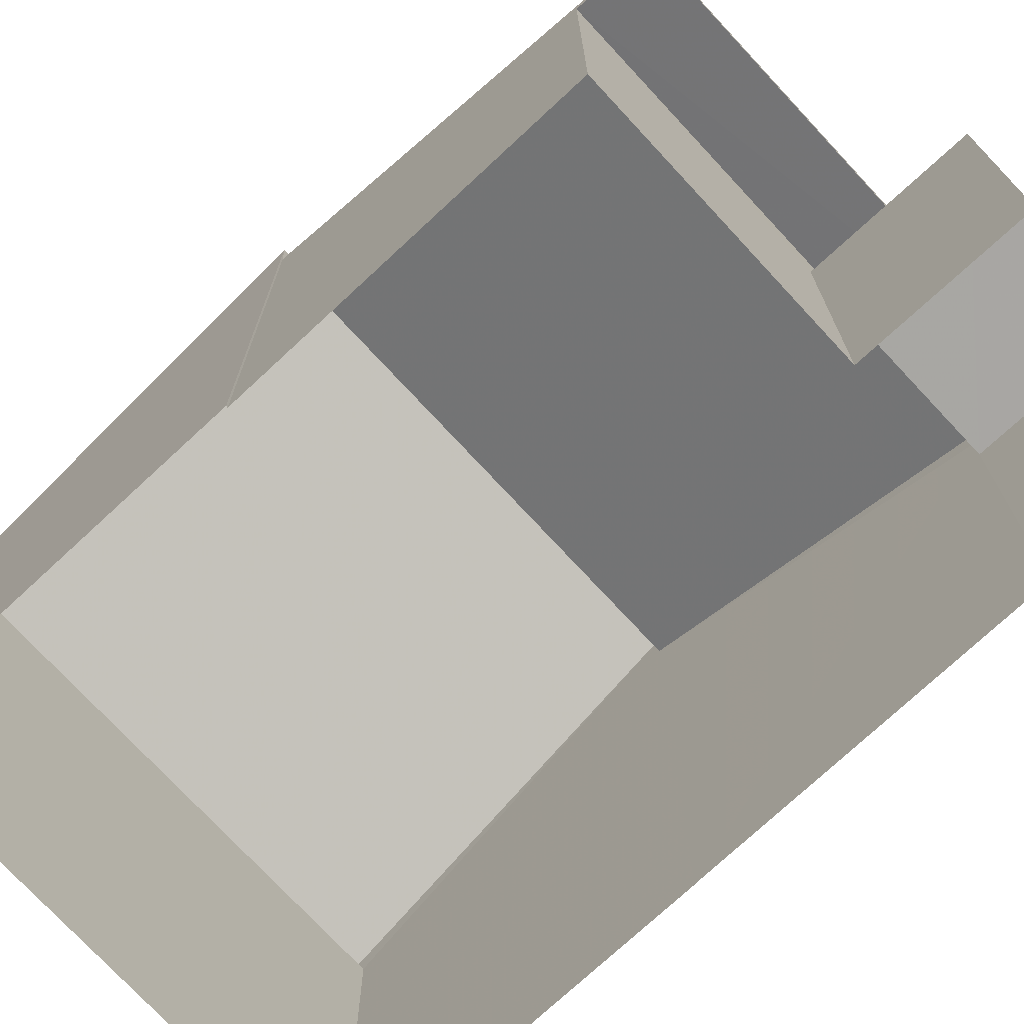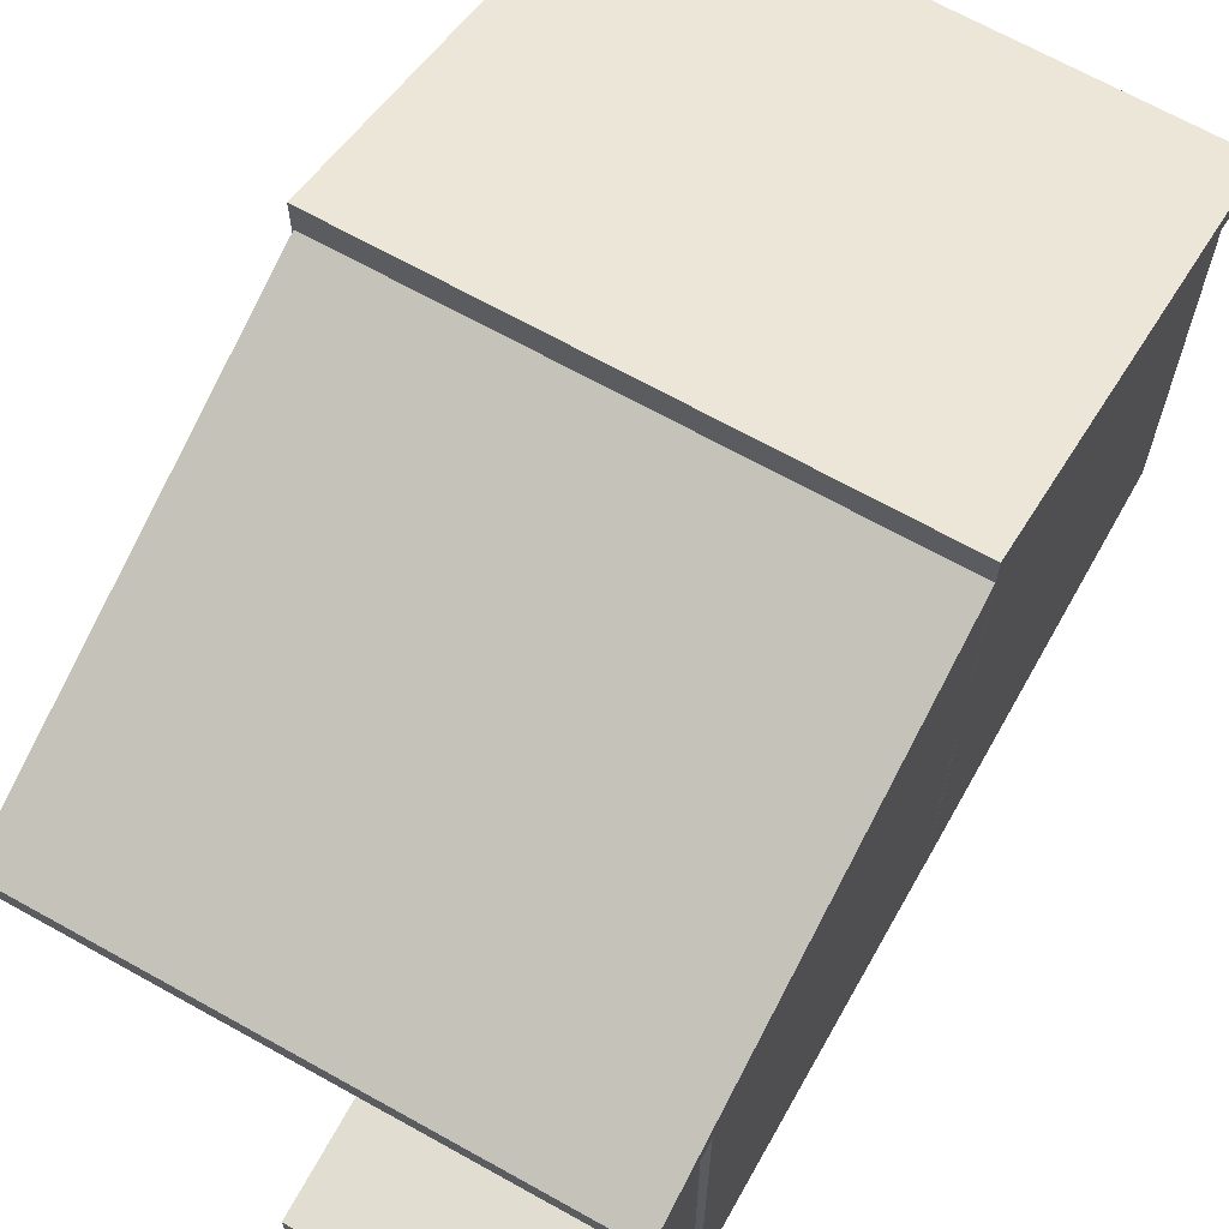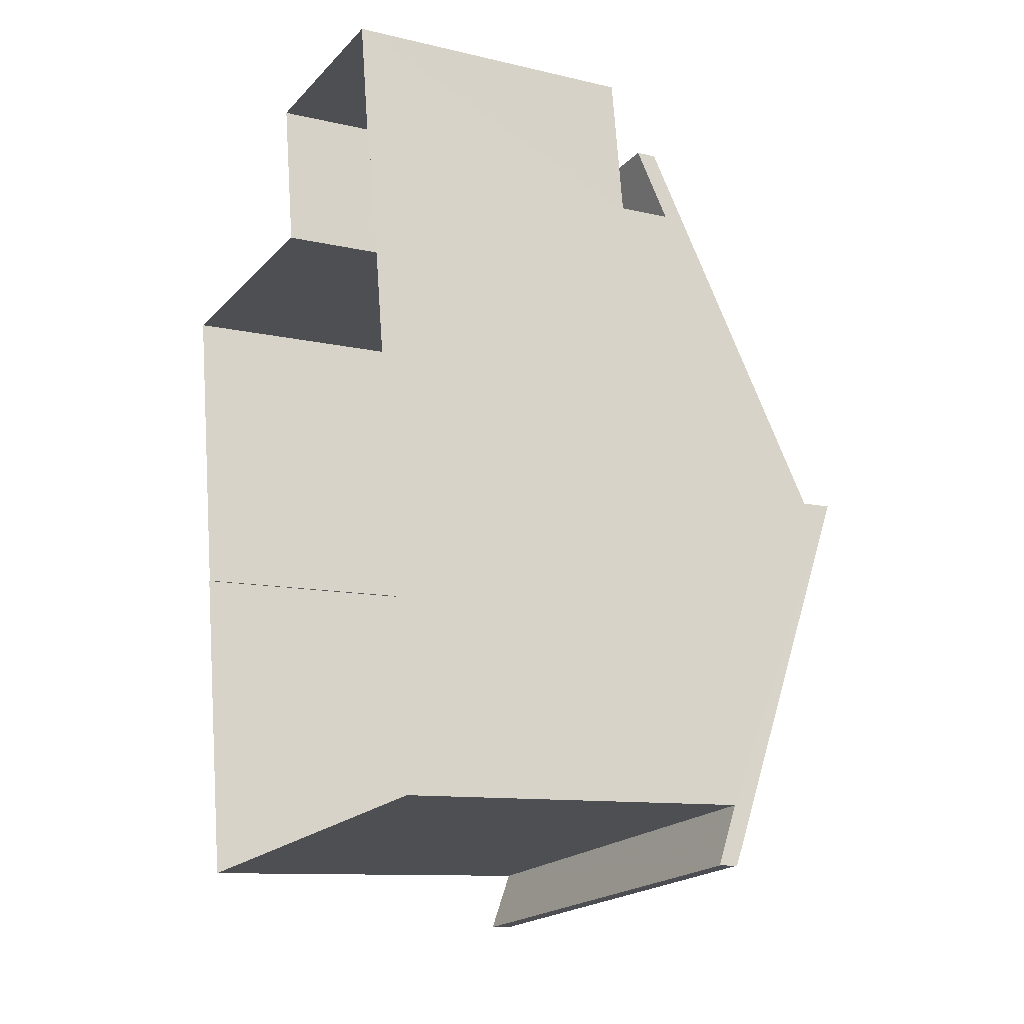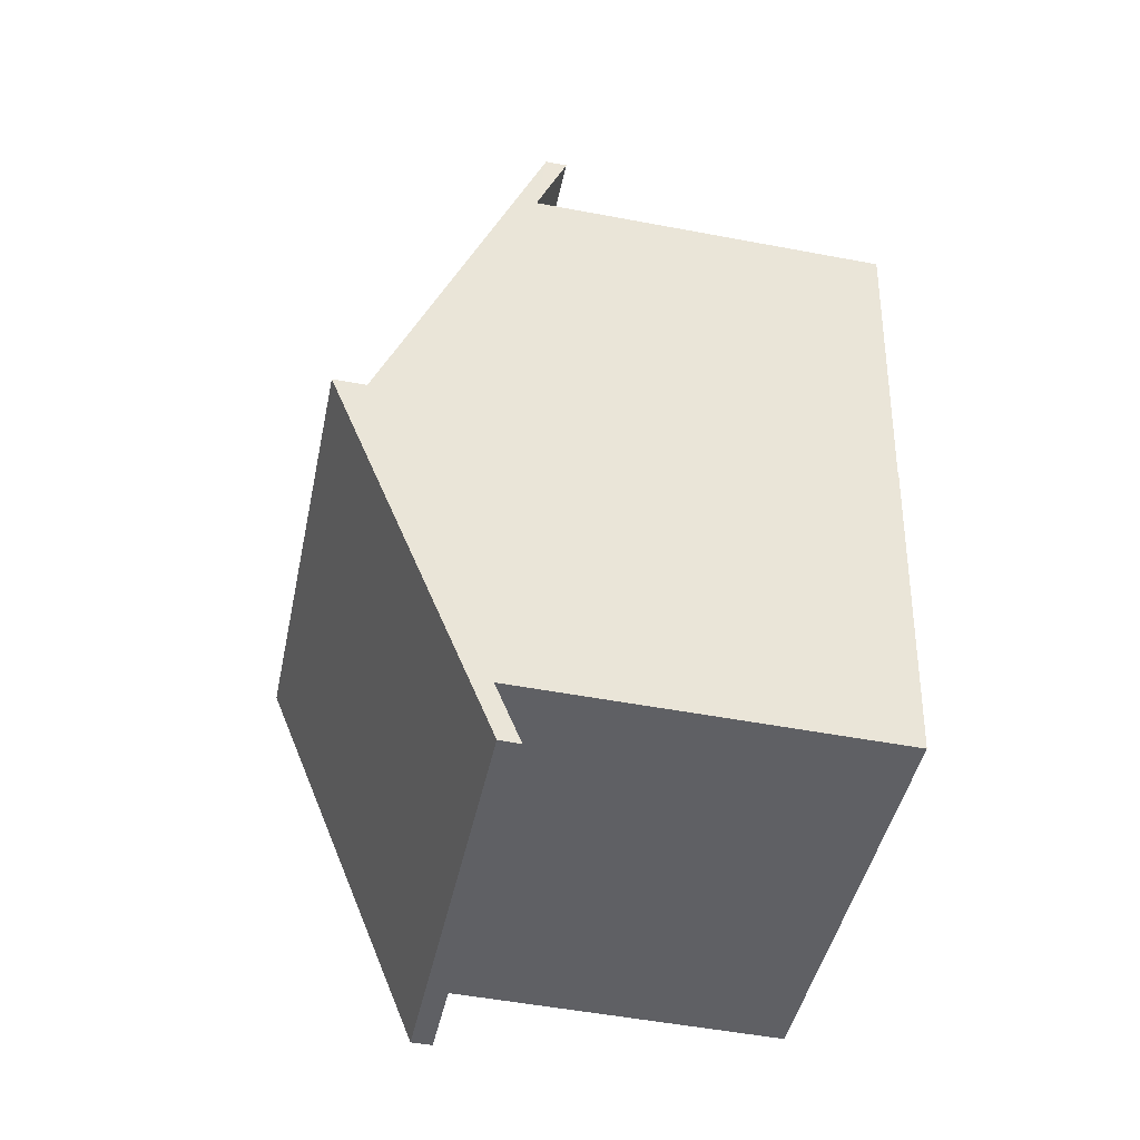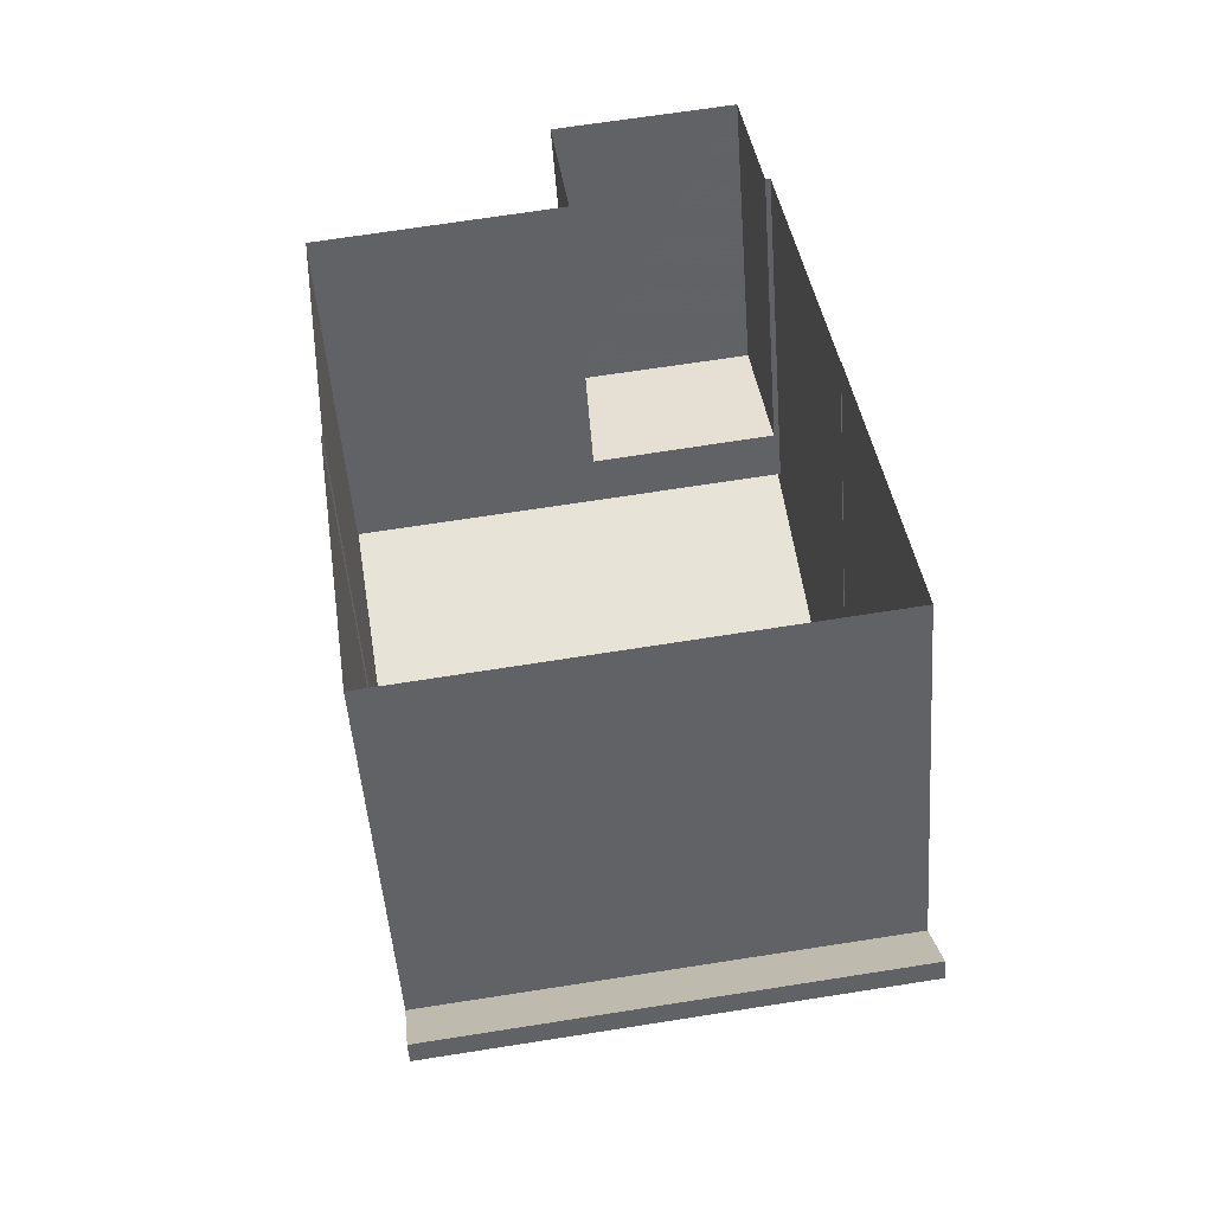
<metadata>
{"format":"obj","ext":"obj","renderer":"f3d","projection":"perspective","resolution":1024,"background":"white","views":[{"elev":-74.4,"azim":124.8,"up":"+Z"},{"elev":68.4,"azim":-158.8,"up":"+Z"},{"elev":-10.9,"azim":-120.2,"up":"+Y"},{"elev":-51.9,"azim":78.5,"up":"+Y"},{"elev":-49.6,"azim":-175.8,"up":"+Y"}]}
</metadata>
<code>
v -8.913e+04 -9.853e+04 8.745
v -8.914e+04 -9.853e+04 8.745
v -8.914e+04 -9.853e+04 8.746
v -8.913e+04 -9.853e+04 8.745
v -8.913e+04 -9.853e+04 8.745
v -8.914e+04 -9.853e+04 8.746
v -8.913e+04 -9.852e+04 8.746
v -8.913e+04 -9.852e+04 8.746
v -8.914e+04 -9.852e+04 8.746
v -8.914e+04 -9.852e+04 8.746
v -8.913e+04 -9.852e+04 8.746
v -8.914e+04 -9.852e+04 8.747
v -8.914e+04 -9.852e+04 14.23
v -8.913e+04 -9.852e+04 14.68
v -8.914e+04 -9.852e+04 14.7
v -8.913e+04 -9.852e+04 14.2
v -8.914e+04 -9.853e+04 14.44
v -8.914e+04 -9.853e+04 14.88
v -8.913e+04 -9.853e+04 14.85
v -8.913e+04 -9.853e+04 14.41
v -8.914e+04 -9.852e+04 13.85
v -8.913e+04 -9.852e+04 13.85
v -8.913e+04 -9.852e+04 13.85
v -8.914e+04 -9.852e+04 13.85
v -8.913e+04 -9.853e+04 17.62
v -8.914e+04 -9.853e+04 14.79
v -8.913e+04 -9.853e+04 14.76
v -8.914e+04 -9.853e+04 17.65
v -8.913e+04 -9.853e+04 17.1
v -8.913e+04 -9.852e+04 14.55
v -8.914e+04 -9.852e+04 14.58
v -8.914e+04 -9.853e+04 17.13
f 1 2 3
f 4 1 5
f 2 6 3
f 7 5 8
f 9 3 10
f 11 8 9
f 11 9 12
f 1 3 5
f 5 3 8
f 8 3 9
f 13 14 15
f 13 16 14
f 17 18 19
f 20 17 19
f 21 22 23
f 24 21 23
f 25 26 27
f 25 28 26
f 29 30 31
f 32 29 31
f 2 18 6
f 6 18 28
f 28 18 26
f 18 17 26
f 12 21 24
f 12 9 21
f 27 17 20
f 27 26 17
f 1 4 19
f 4 25 19
f 19 27 20
f 19 25 27
f 19 2 1
f 19 18 2
f 30 16 13
f 31 30 13
f 23 11 12
f 24 23 12
f 16 30 14
f 7 14 5
f 14 29 5
f 30 29 14
f 22 8 11
f 23 22 11
f 7 8 22
f 22 14 7
f 14 22 15
f 10 21 9
f 15 21 10
f 22 21 15
f 10 3 15
f 13 15 31
f 31 15 32
f 15 3 32
f 28 32 6
f 6 32 3
f 28 25 29
f 29 25 4
f 29 4 5
f 32 28 29

</code>
